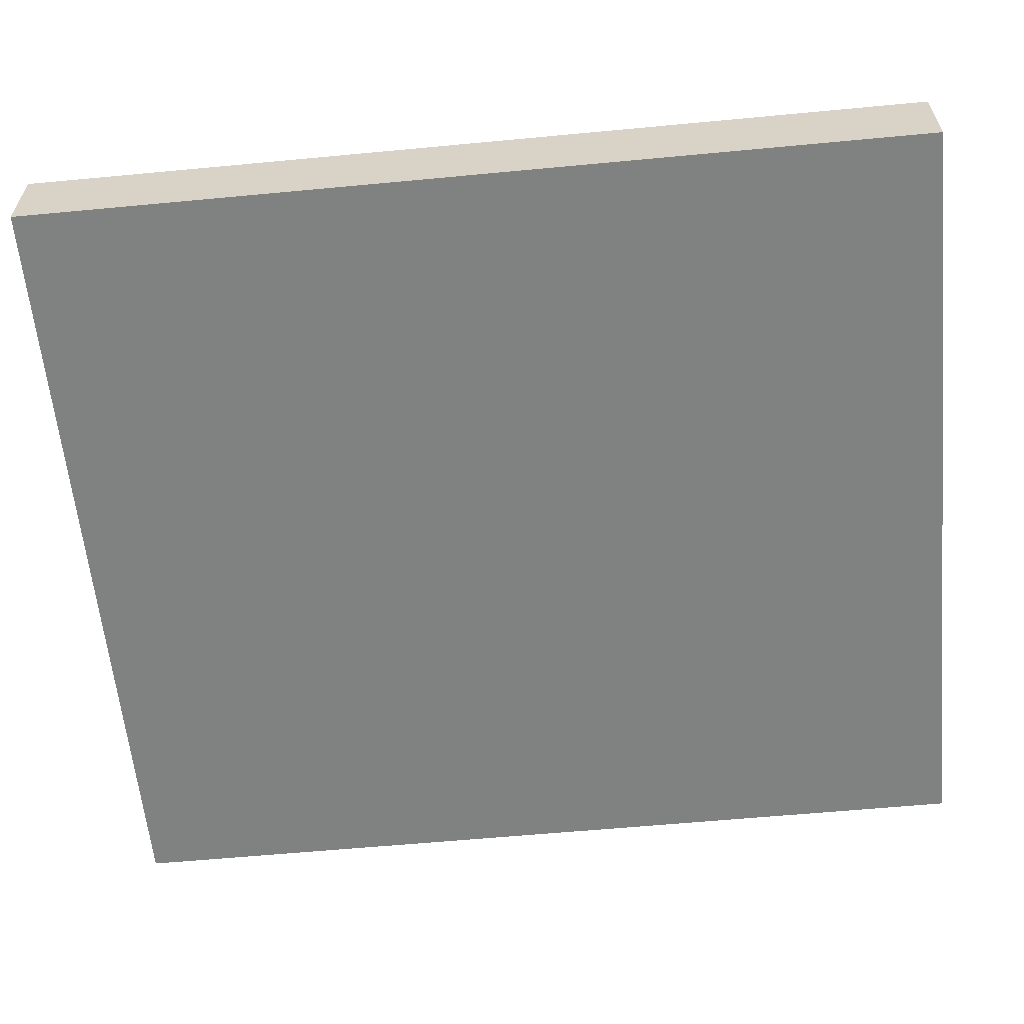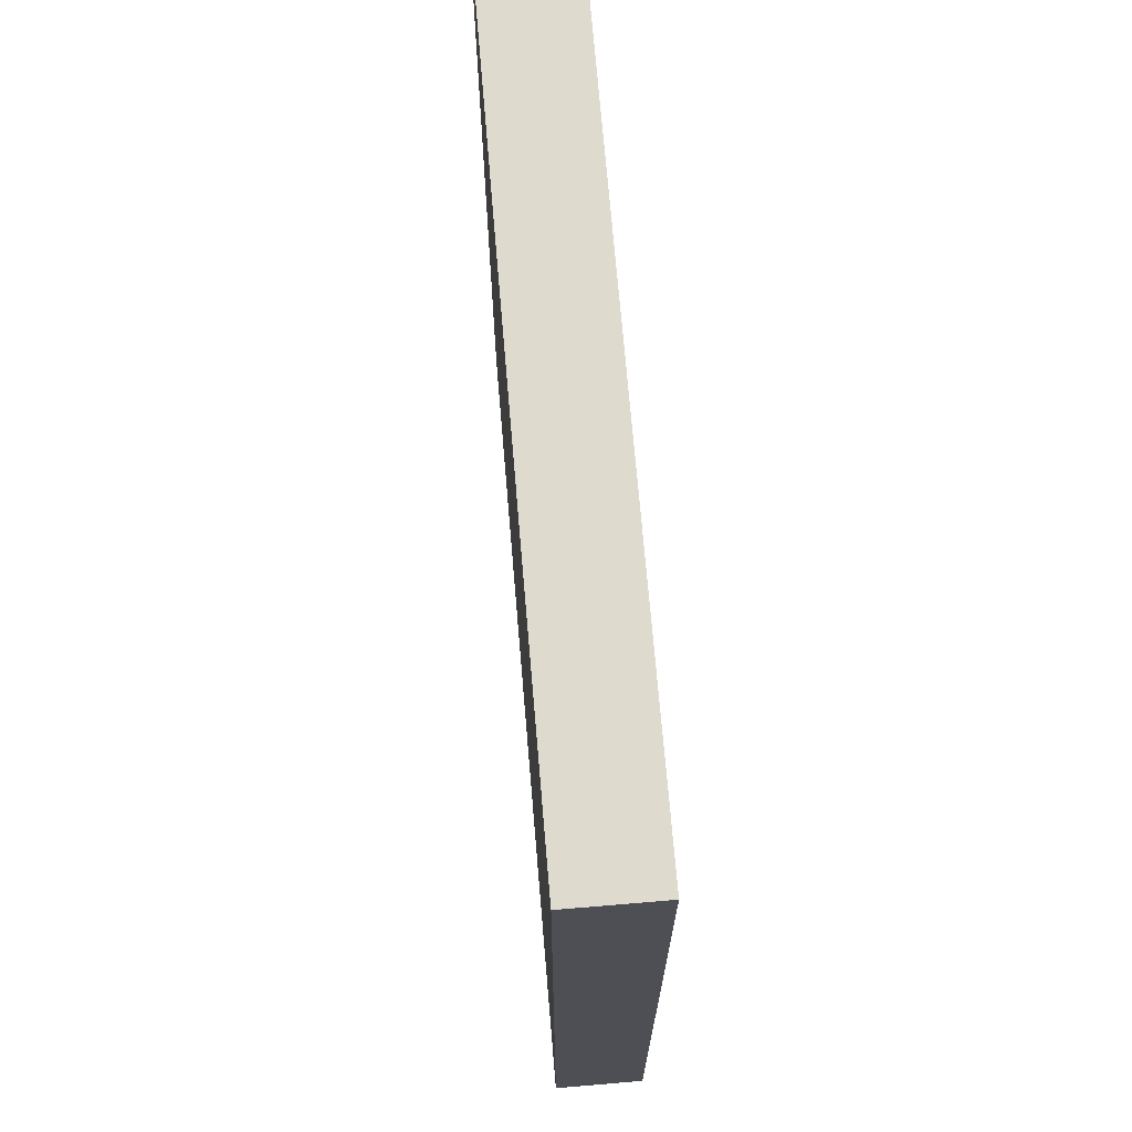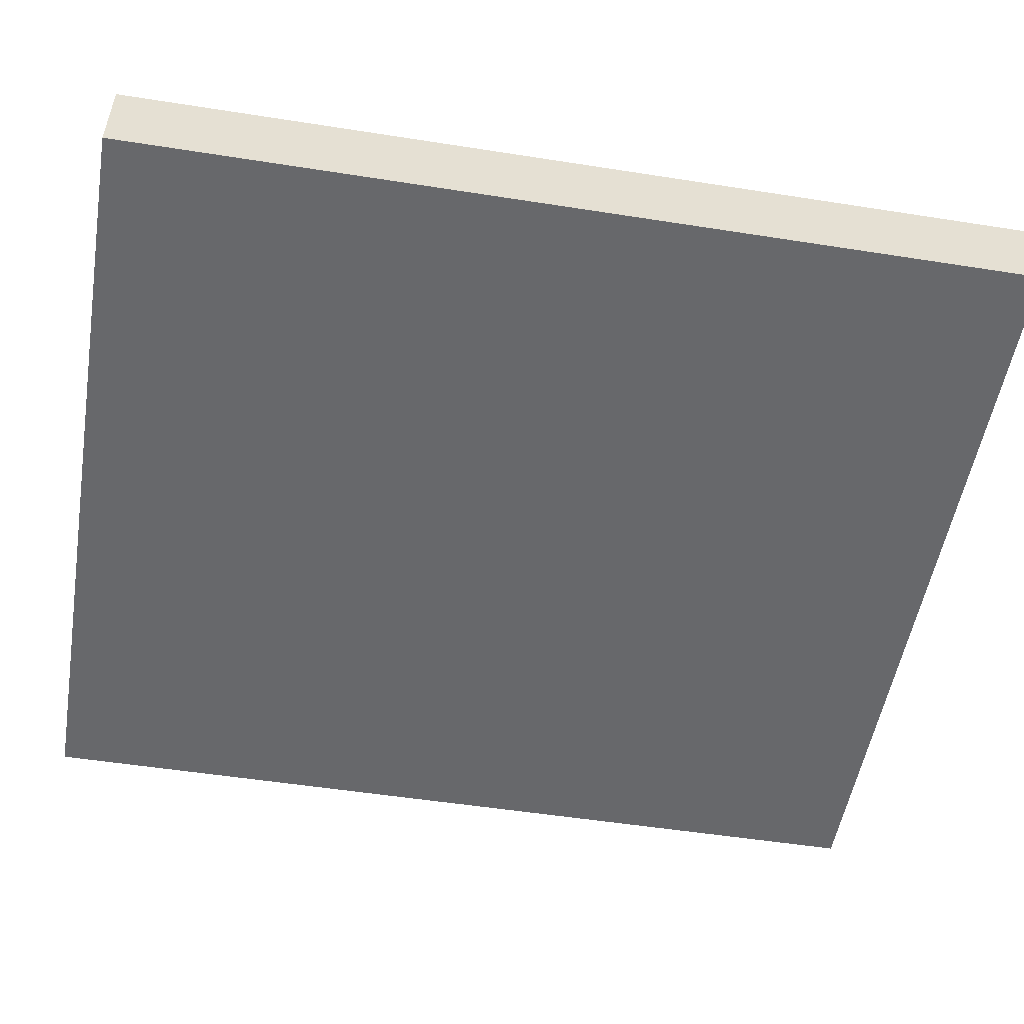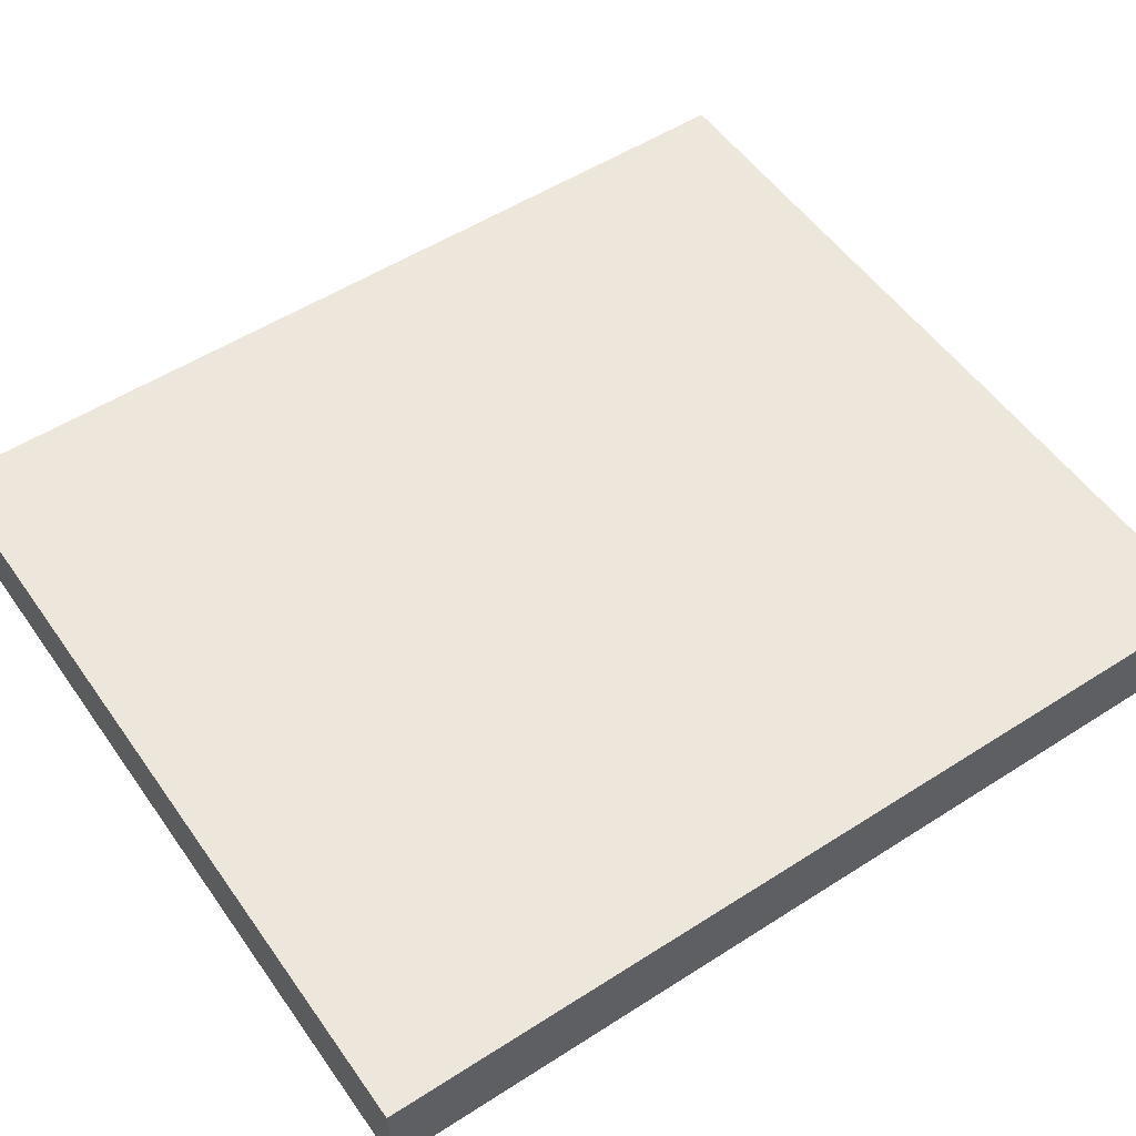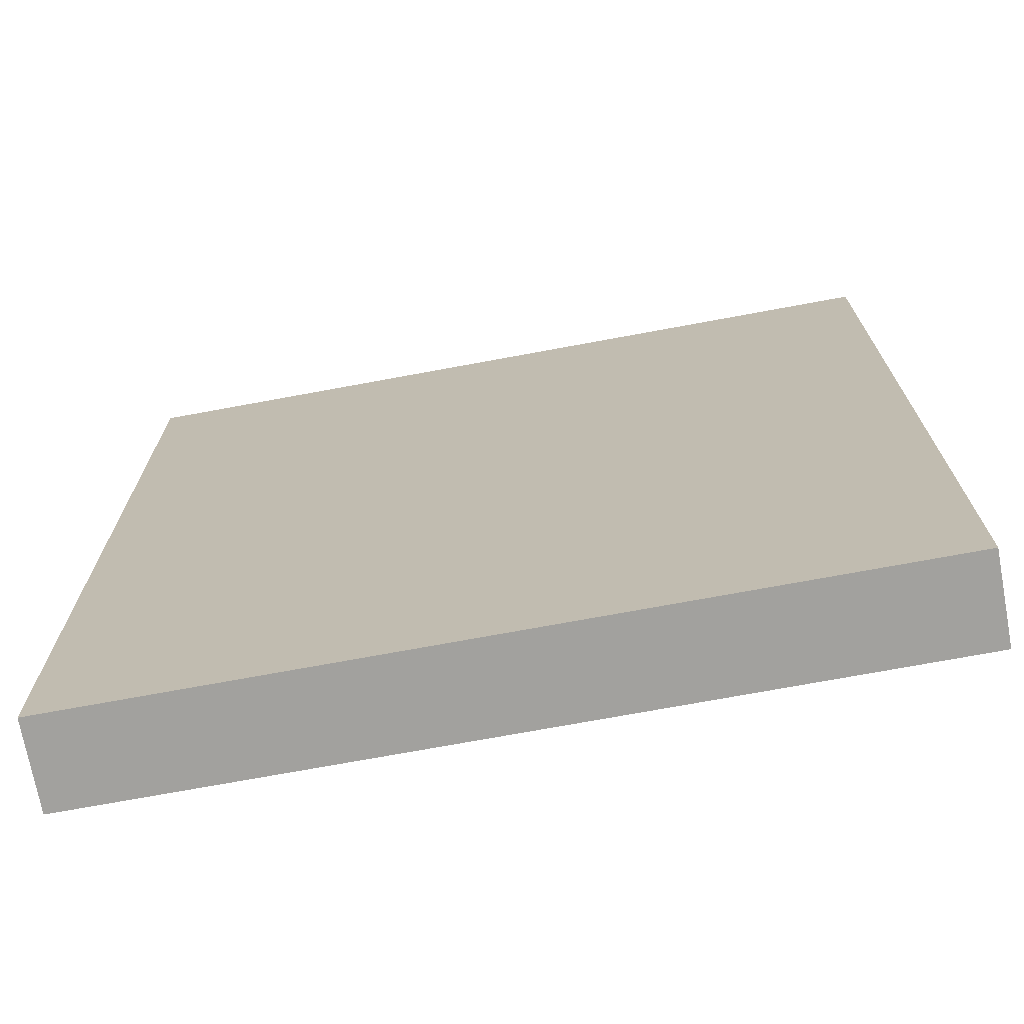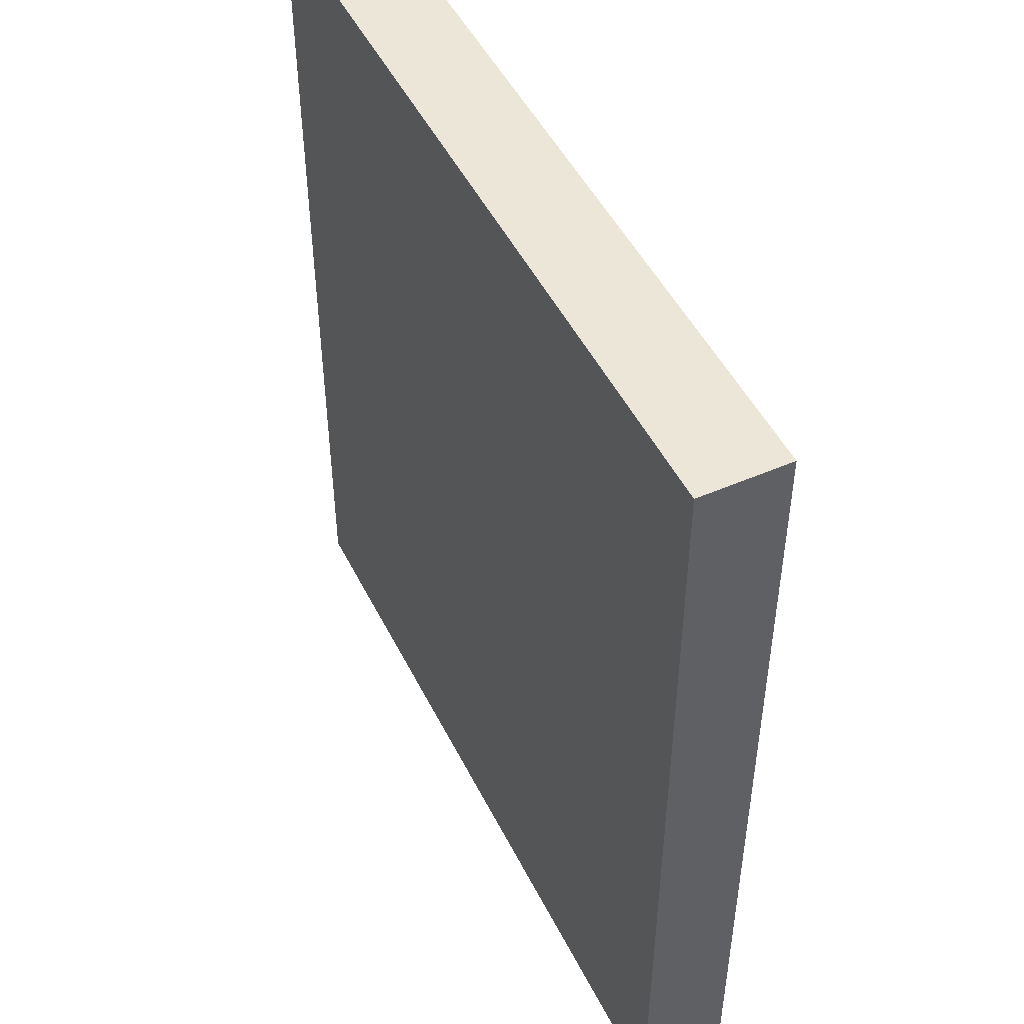
<metadata>
{"format":"obj","ext":"obj","renderer":"f3d","projection":"perspective","resolution":1024,"background":"white","views":[{"elev":-60.3,"azim":95.5,"up":"+Z"},{"elev":71.1,"azim":85.2,"up":"+Y"},{"elev":-52.4,"azim":-99.6,"up":"+Z"},{"elev":53.4,"azim":55.6,"up":"+Z"},{"elev":-72.1,"azim":10.5,"up":"+Y"},{"elev":49.0,"azim":-115.8,"up":"+Y"}]}
</metadata>
<code>
o polySurface86_pCube59
v 1.224 1.803 0.5133
v 3.7 -0.9869 0.5133
v 3.7 1.803 0.5133
v 3.7 1.803 0.242
v 1.224 1.803 0.242
v 1.224 -0.9869 0.242
v 1.224 -0.9869 0.5133
v 3.7 -0.9869 0.242
f 1 2 3
f 1 3 4
f 5 4 6
f 7 8 2
f 3 8 4
f 6 7 1
f 1 4 5
f 6 1 5
f 2 8 3
f 6 4 8
f 7 2 1
f 6 8 7

</code>
